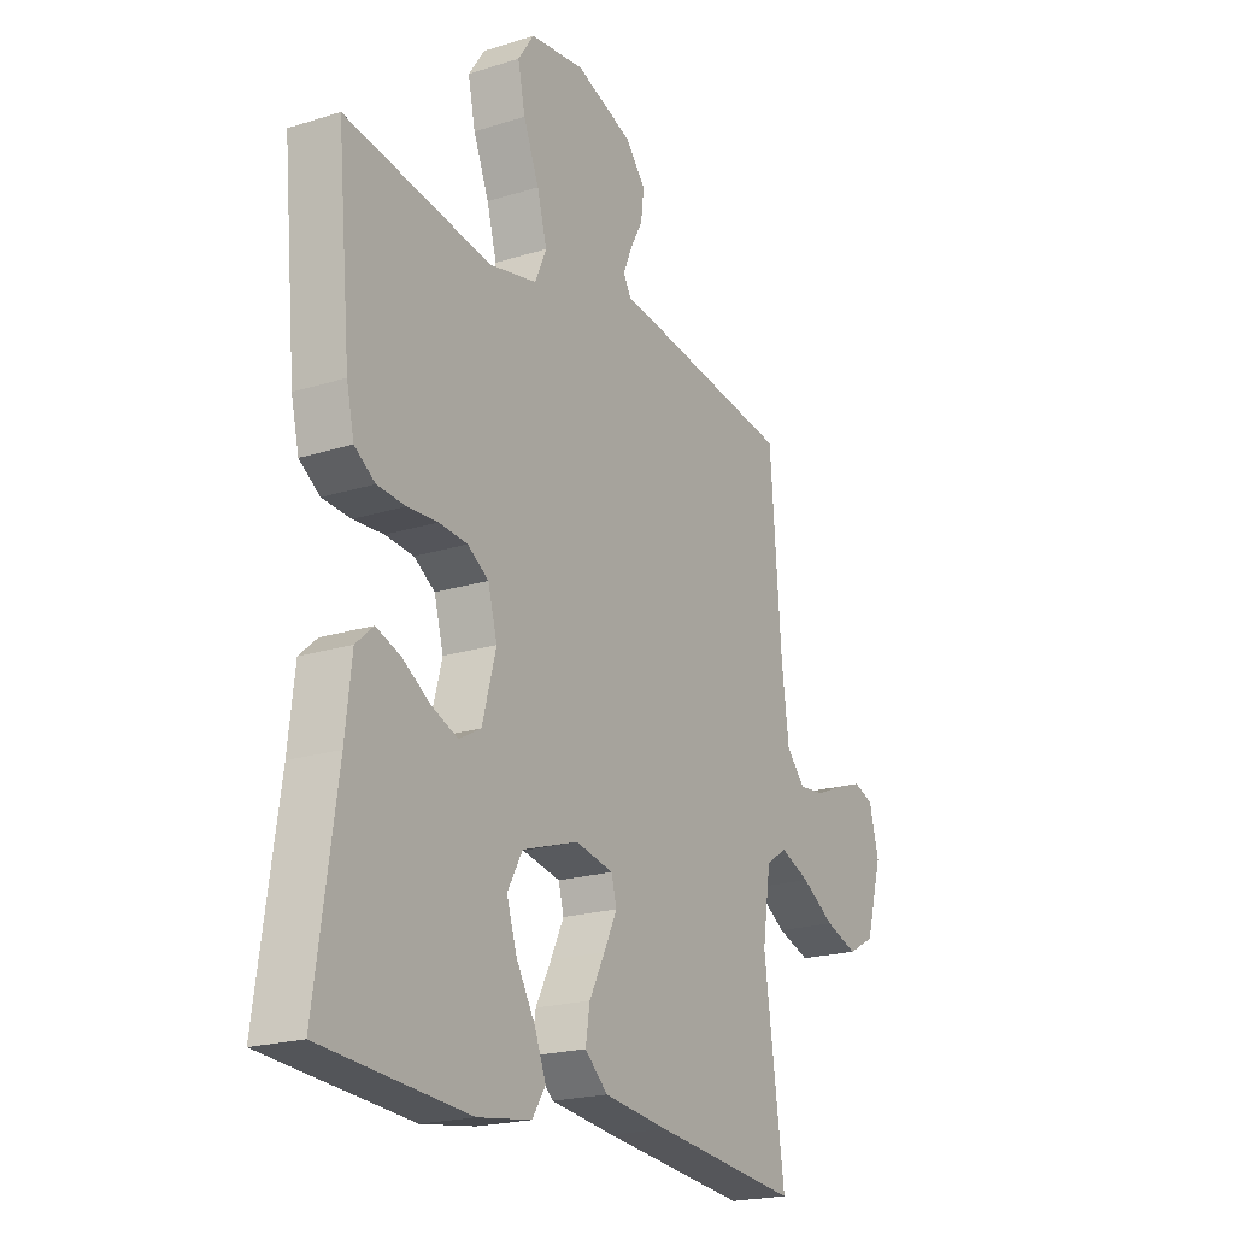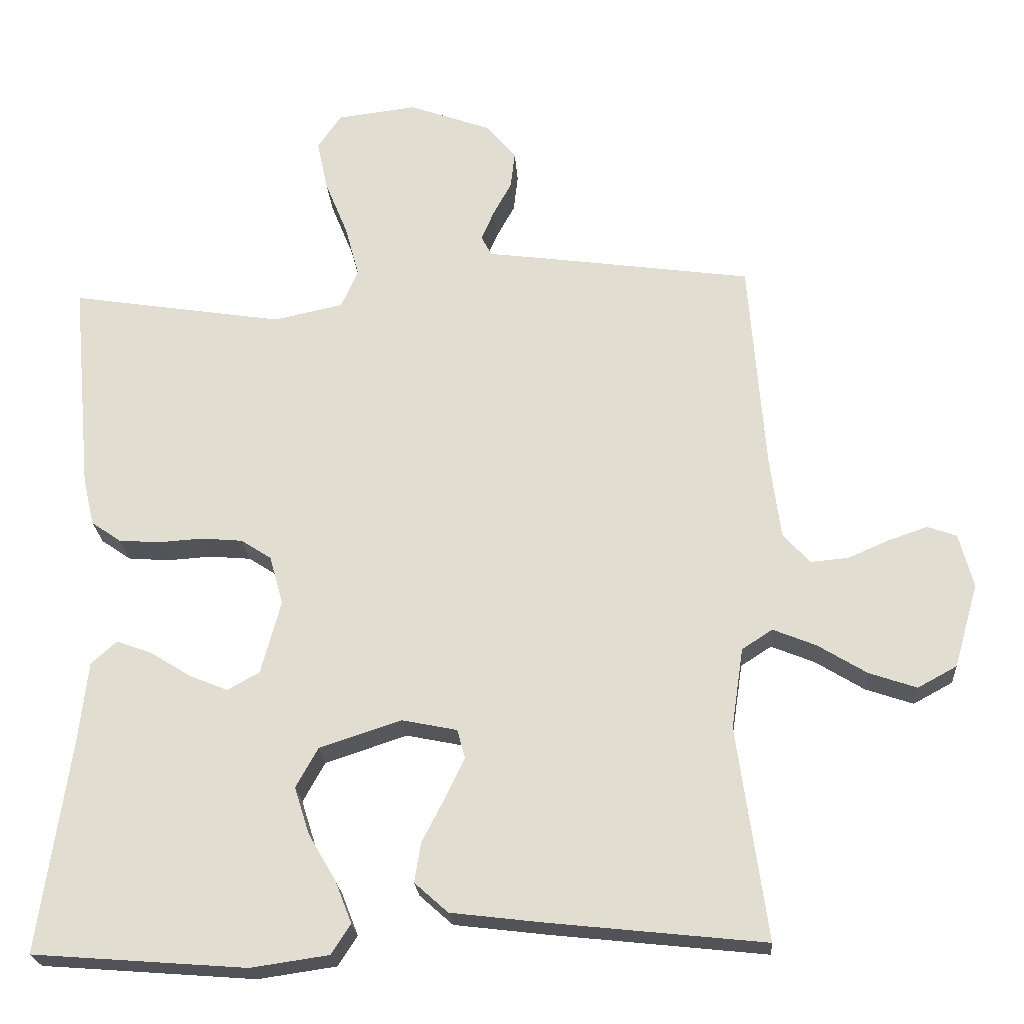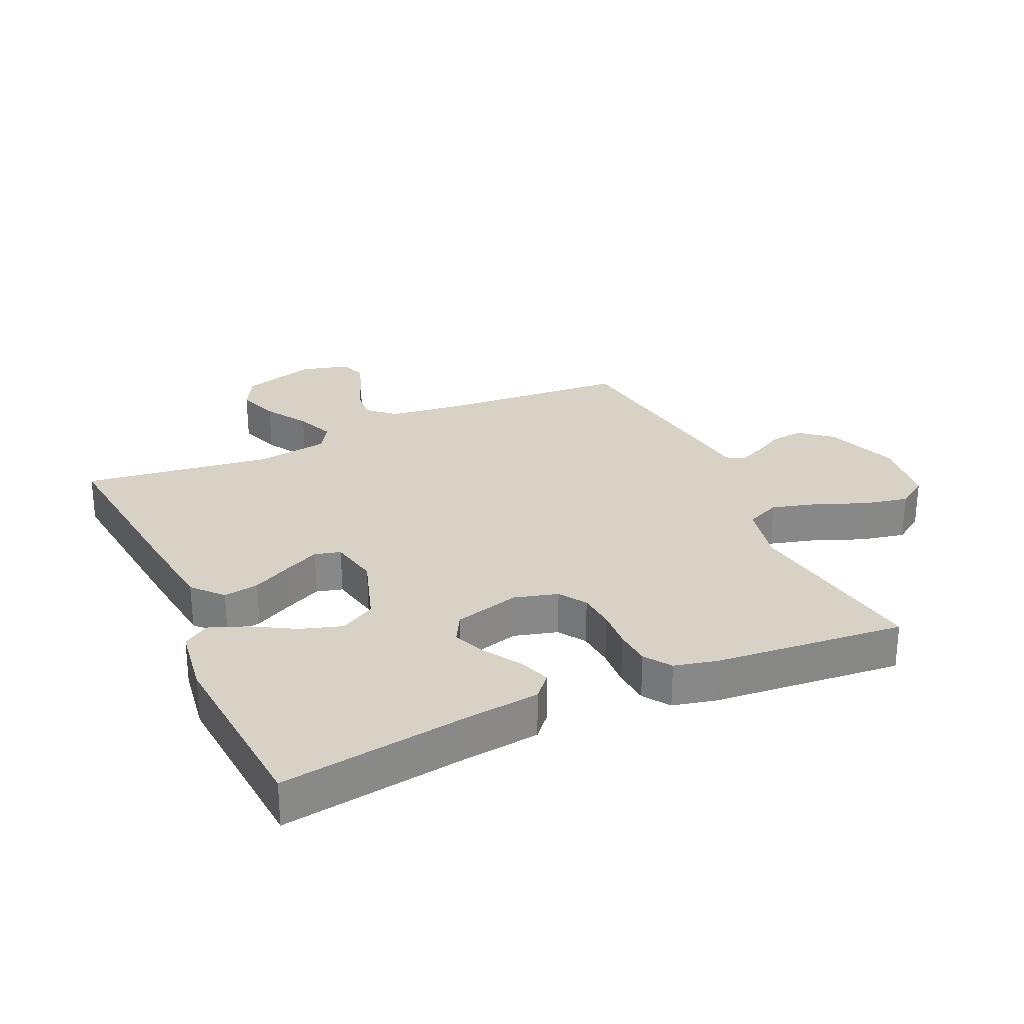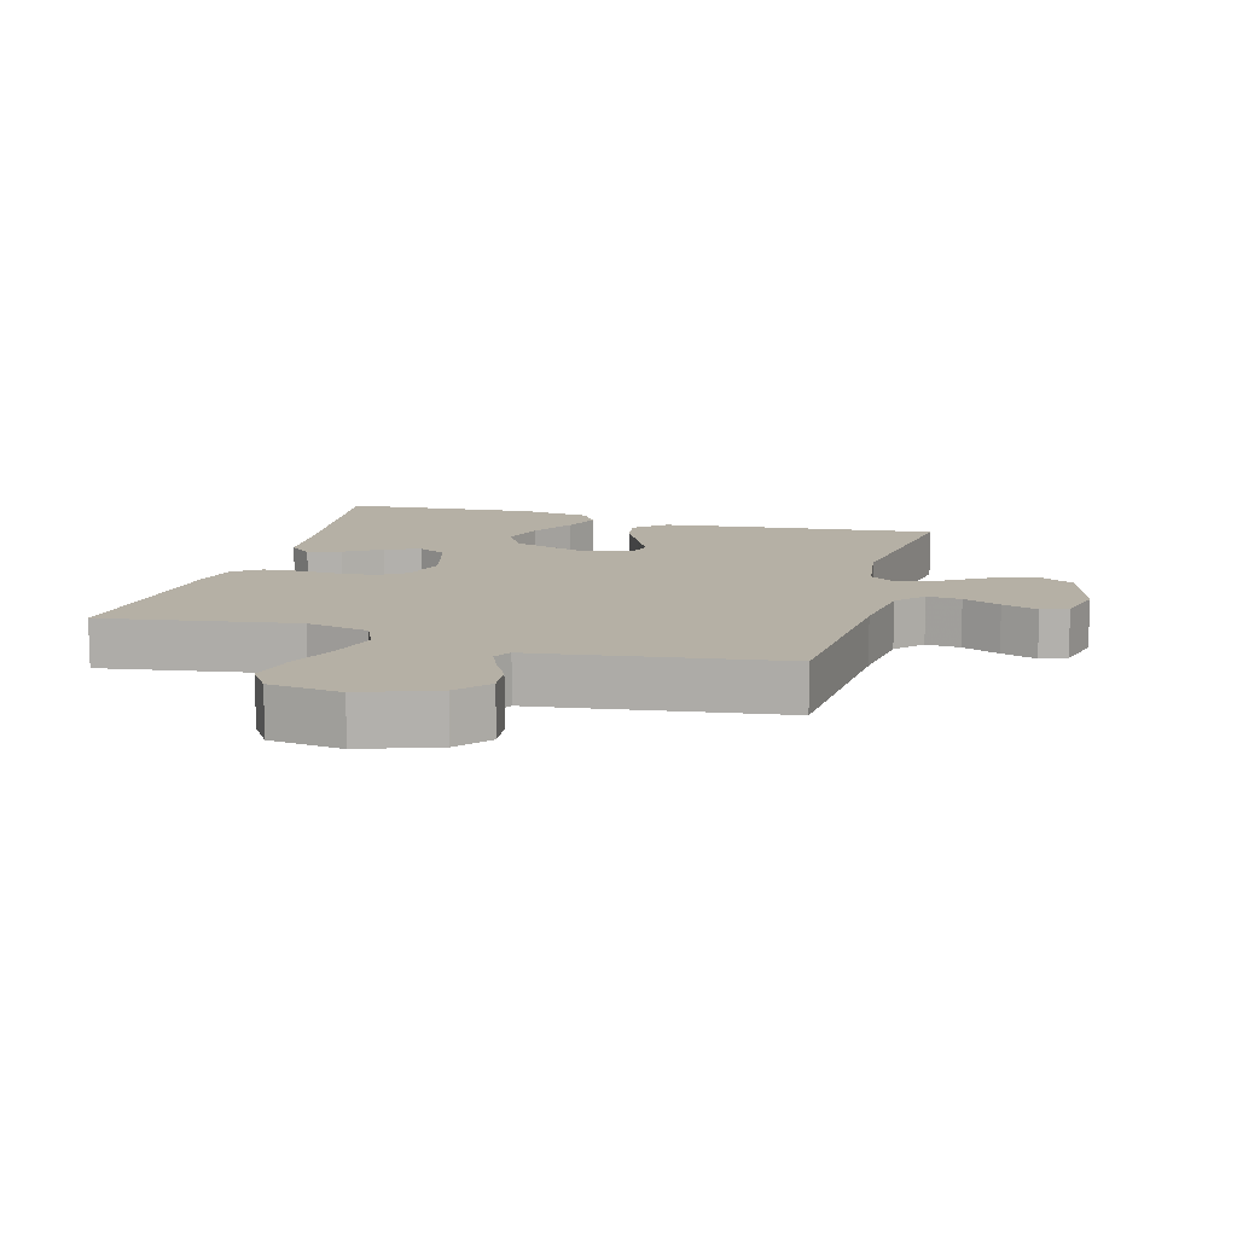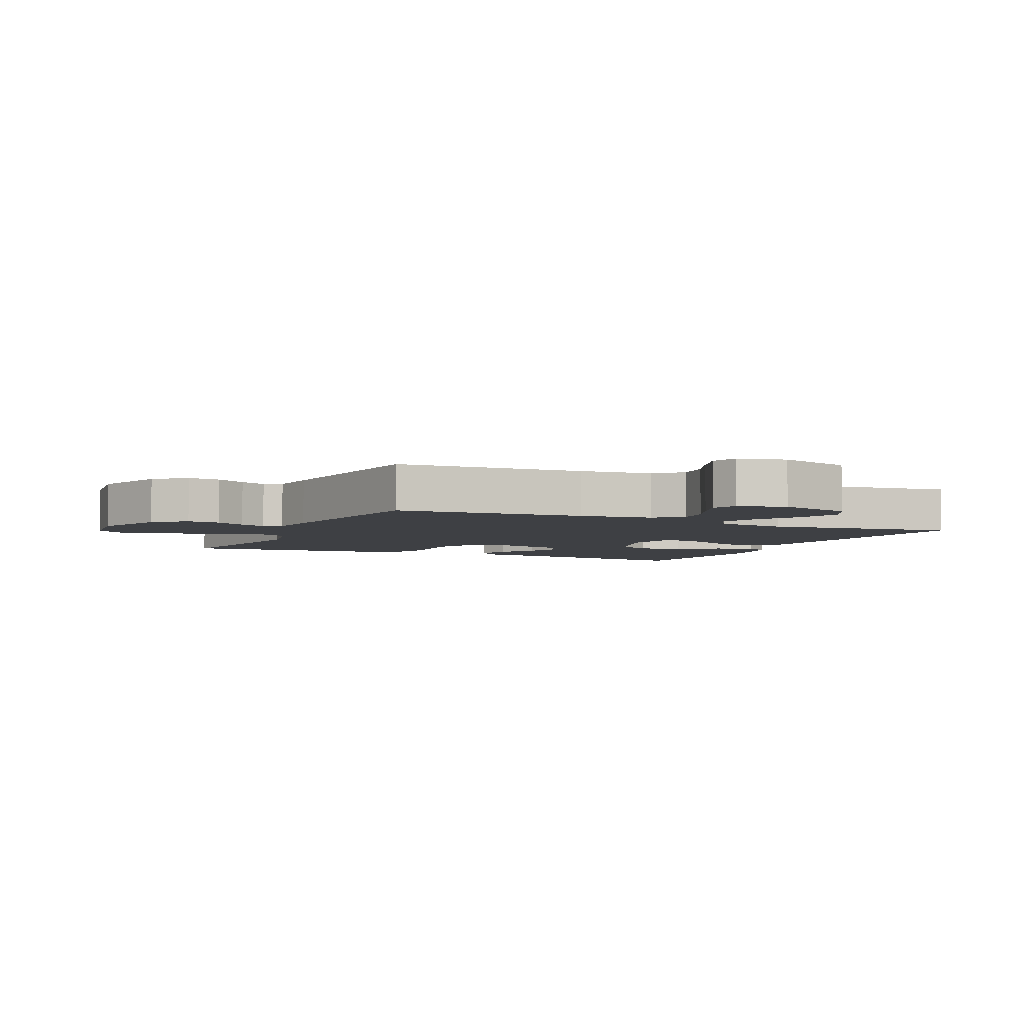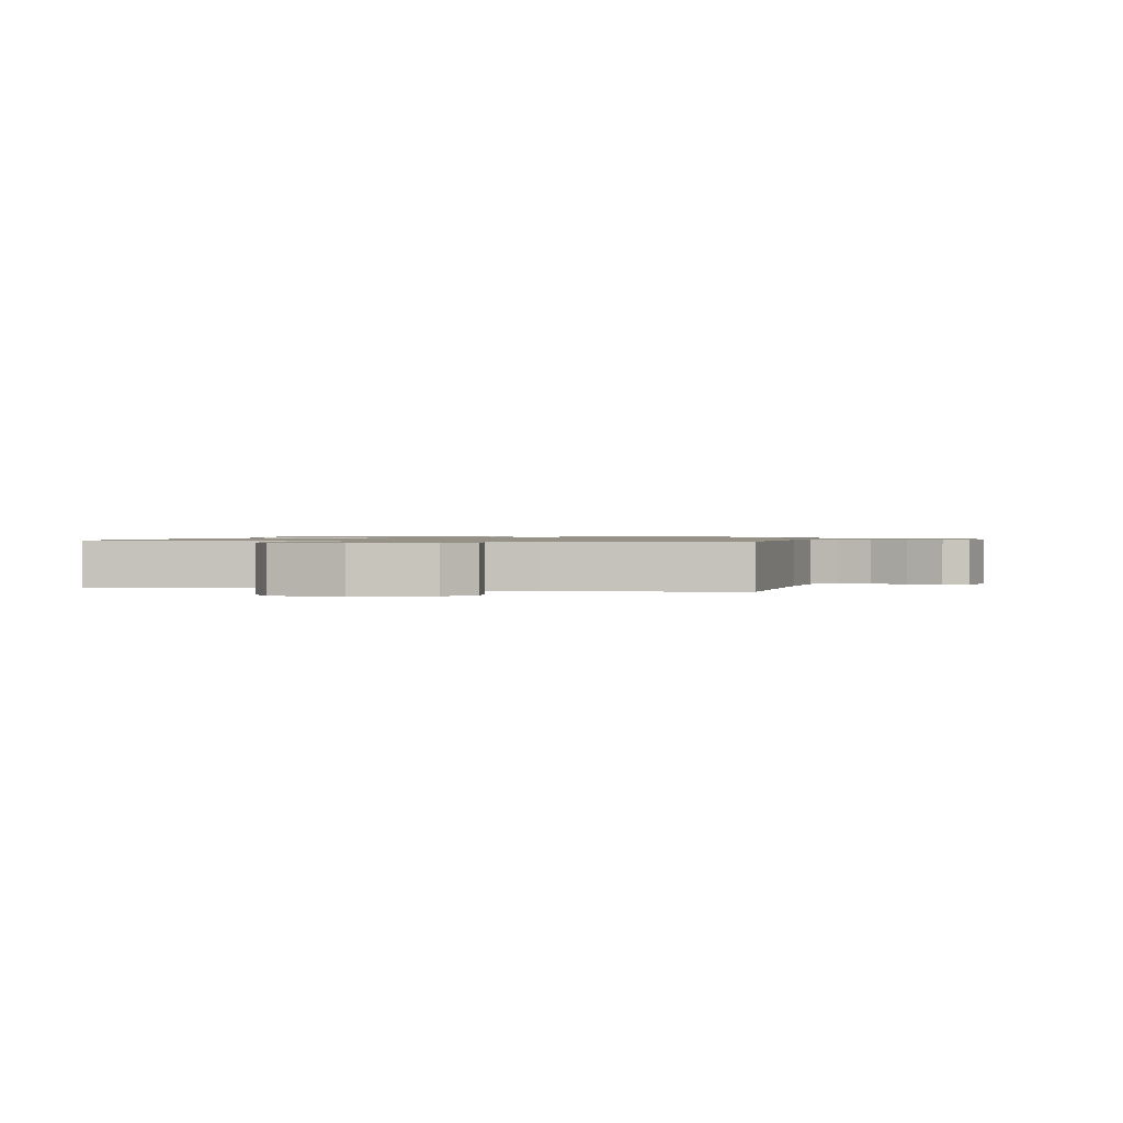
<metadata>
{"format":"obj","ext":"obj","renderer":"f3d","projection":"perspective","resolution":1024,"background":"white","views":[{"elev":-20.6,"azim":-60.2,"up":"+Z"},{"elev":-22.9,"azim":3.9,"up":"+Z"},{"elev":27.6,"azim":-114.5,"up":"+Y"},{"elev":11.7,"azim":15.6,"up":"+Y"},{"elev":-4.6,"azim":65.1,"up":"+Y"},{"elev":1.0,"azim":11.5,"up":"+Y"}]}
</metadata>
<code>
v 0.5 0.07 -0.5
v 0.2 0.07 -0.468
v 0.068 0.07 -0.452
v 0.021 0.07 -0.41
v 0.03 0.07 -0.354
v 0.062 0.07 -0.292
v 0.089 0.07 -0.236
v 0.078 0.07 -0.195
v 0 0.07 -0.179
v -0.115 0.07 -0.217
v -0.146 0.07 -0.273
v -0.125 0.07 -0.339
v -0.086 0.07 -0.406
v -0.063 0.07 -0.465
v -0.09 0.07 -0.507
v -0.2 0.07 -0.523
v -0.5 0.07 -0.5
v -0.457 0.07 -0.2
v -0.444 0.07 -0.085
v -0.408 0.07 -0.053
v -0.358 0.07 -0.071
v -0.301 0.07 -0.107
v -0.247 0.07 -0.129
v -0.202 0.07 -0.104
v -0.174 0.07 0
v -0.193 0.07 0.069
v -0.236 0.07 0.097
v -0.294 0.07 0.102
v -0.356 0.07 0.098
v -0.414 0.07 0.102
v -0.456 0.07 0.131
v -0.472 0.07 0.2
v -0.5 0.07 0.5
v -0.2 0.07 0.453
v -0.102 0.07 0.474
v -0.078 0.07 0.528
v -0.098 0.07 0.601
v -0.13 0.07 0.68
v -0.145 0.07 0.751
v -0.112 0.07 0.8
v 0 0.07 0.814
v 0.116 0.07 0.772
v 0.158 0.07 0.722
v 0.152 0.07 0.67
v 0.126 0.07 0.622
v 0.108 0.07 0.58
v 0.123 0.07 0.552
v 0.2 0.07 0.542
v 0.5 0.07 0.5
v 0.523 0.07 0.2
v 0.538 0.07 0.084
v 0.576 0.07 0.042
v 0.629 0.07 0.047
v 0.687 0.07 0.072
v 0.742 0.07 0.091
v 0.783 0.07 0.076
v 0.803 0.07 0
v 0.769 0.07 -0.118
v 0.714 0.07 -0.148
v 0.647 0.07 -0.125
v 0.579 0.07 -0.083
v 0.518 0.07 -0.058
v 0.475 0.07 -0.086
v 0.458 0.07 -0.2
v 0.5 0 -0.5
v 0.2 0 -0.468
v 0.068 0 -0.452
v 0.021 0 -0.41
v 0.03 0 -0.354
v 0.062 0 -0.292
v 0.089 0 -0.236
v 0.078 0 -0.195
v 0 0 -0.179
v -0.115 0 -0.217
v -0.146 0 -0.273
v -0.125 0 -0.339
v -0.086 0 -0.406
v -0.063 0 -0.465
v -0.09 0 -0.507
v -0.2 0 -0.523
v -0.5 0 -0.5
v -0.457 0 -0.2
v -0.444 0 -0.085
v -0.408 0 -0.053
v -0.358 0 -0.071
v -0.301 0 -0.107
v -0.247 0 -0.129
v -0.202 0 -0.104
v -0.174 0 0
v -0.193 0 0.069
v -0.236 0 0.097
v -0.294 0 0.102
v -0.356 0 0.098
v -0.414 0 0.102
v -0.456 0 0.131
v -0.472 0 0.2
v -0.5 0 0.5
v -0.2 0 0.453
v -0.102 0 0.474
v -0.078 0 0.528
v -0.098 0 0.601
v -0.13 0 0.68
v -0.145 0 0.751
v -0.112 0 0.8
v 0 0 0.814
v 0.116 0 0.772
v 0.158 0 0.722
v 0.152 0 0.67
v 0.126 0 0.622
v 0.108 0 0.58
v 0.123 0 0.552
v 0.2 0 0.542
v 0.5 0 0.5
v 0.523 0 0.2
v 0.538 0 0.084
v 0.576 0 0.042
v 0.629 0 0.047
v 0.687 0 0.072
v 0.742 0 0.091
v 0.783 0 0.076
v 0.803 0 0
v 0.769 0 -0.118
v 0.714 0 -0.148
v 0.647 0 -0.125
v 0.579 0 -0.083
v 0.518 0 -0.058
v 0.475 0 -0.086
v 0.458 0 -0.2
f 58 59 60 61
f 58 61 62
f 57 58 62
f 56 57 62
f 53 54 55 56
f 53 56 62
f 52 53 62 63
f 47 48 49 50
f 47 50 51
f 42 43 44 45
f 42 45 46
f 41 42 46
f 40 41 46
f 37 38 39 40
f 36 37 40 46
f 35 36 46 47
f 31 32 33 34
f 31 34 35
f 28 29 30 31
f 27 28 31 35
f 26 27 35 47
f 19 20 21 22
f 18 19 22 23
f 17 18 23
f 16 17 23 24
f 12 13 14 15
f 11 12 15 16
f 3 4 5 6
f 3 6 7
f 64 1 2 3
f 63 64 3 7
f 51 52 63 7
f 25 26 47 51
f 11 16 24 25
f 10 11 25
f 9 10 25 51
f 8 9 51
f 7 8 51
f 125 124 123 122
f 126 125 122
f 126 122 121
f 126 121 120
f 120 119 118 117
f 126 120 117
f 127 126 117 116
f 114 113 112 111
f 115 114 111
f 109 108 107 106
f 110 109 106
f 110 106 105
f 110 105 104
f 104 103 102 101
f 110 104 101 100
f 111 110 100 99
f 98 97 96 95
f 99 98 95
f 95 94 93 92
f 99 95 92 91
f 111 99 91 90
f 86 85 84 83
f 87 86 83 82
f 87 82 81
f 88 87 81 80
f 79 78 77 76
f 80 79 76 75
f 70 69 68 67
f 71 70 67
f 67 66 65 128
f 71 67 128 127
f 71 127 116 115
f 115 111 90 89
f 89 88 80 75
f 89 75 74
f 115 89 74 73
f 115 73 72
f 115 72 71
f 1 65 66 2
f 2 66 67 3
f 3 67 68 4
f 4 68 69 5
f 5 69 70 6
f 6 70 71 7
f 7 71 72 8
f 8 72 73 9
f 9 73 74 10
f 10 74 75 11
f 11 75 76 12
f 12 76 77 13
f 13 77 78 14
f 14 78 79 15
f 15 79 80 16
f 16 80 81 17
f 17 81 82 18
f 18 82 83 19
f 19 83 84 20
f 20 84 85 21
f 21 85 86 22
f 22 86 87 23
f 23 87 88 24
f 24 88 89 25
f 25 89 90 26
f 26 90 91 27
f 27 91 92 28
f 28 92 93 29
f 29 93 94 30
f 30 94 95 31
f 31 95 96 32
f 32 96 97 33
f 33 97 98 34
f 34 98 99 35
f 35 99 100 36
f 36 100 101 37
f 37 101 102 38
f 38 102 103 39
f 39 103 104 40
f 40 104 105 41
f 41 105 106 42
f 42 106 107 43
f 43 107 108 44
f 44 108 109 45
f 45 109 110 46
f 46 110 111 47
f 47 111 112 48
f 48 112 113 49
f 49 113 114 50
f 50 114 115 51
f 51 115 116 52
f 52 116 117 53
f 53 117 118 54
f 54 118 119 55
f 55 119 120 56
f 56 120 121 57
f 57 121 122 58
f 58 122 123 59
f 59 123 124 60
f 60 124 125 61
f 61 125 126 62
f 62 126 127 63
f 63 127 128 64
f 64 128 65 1

</code>
